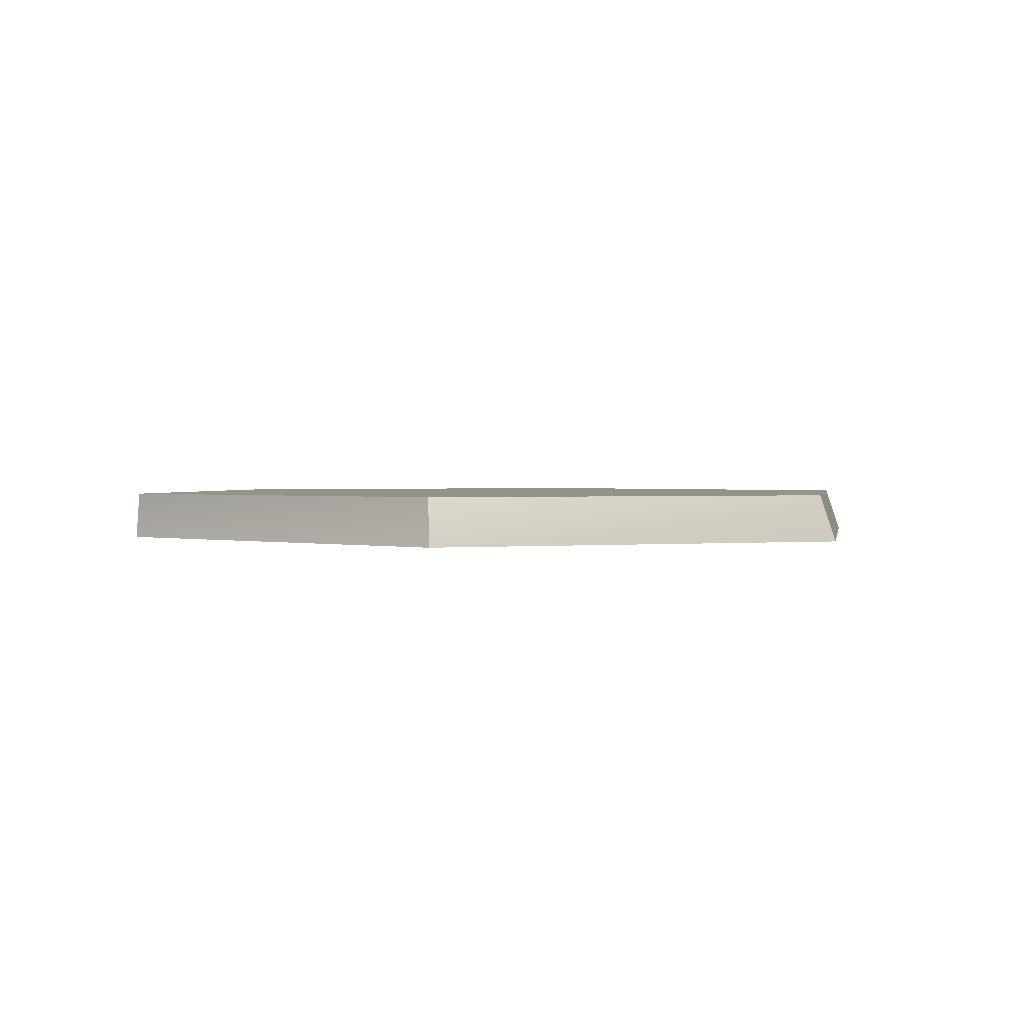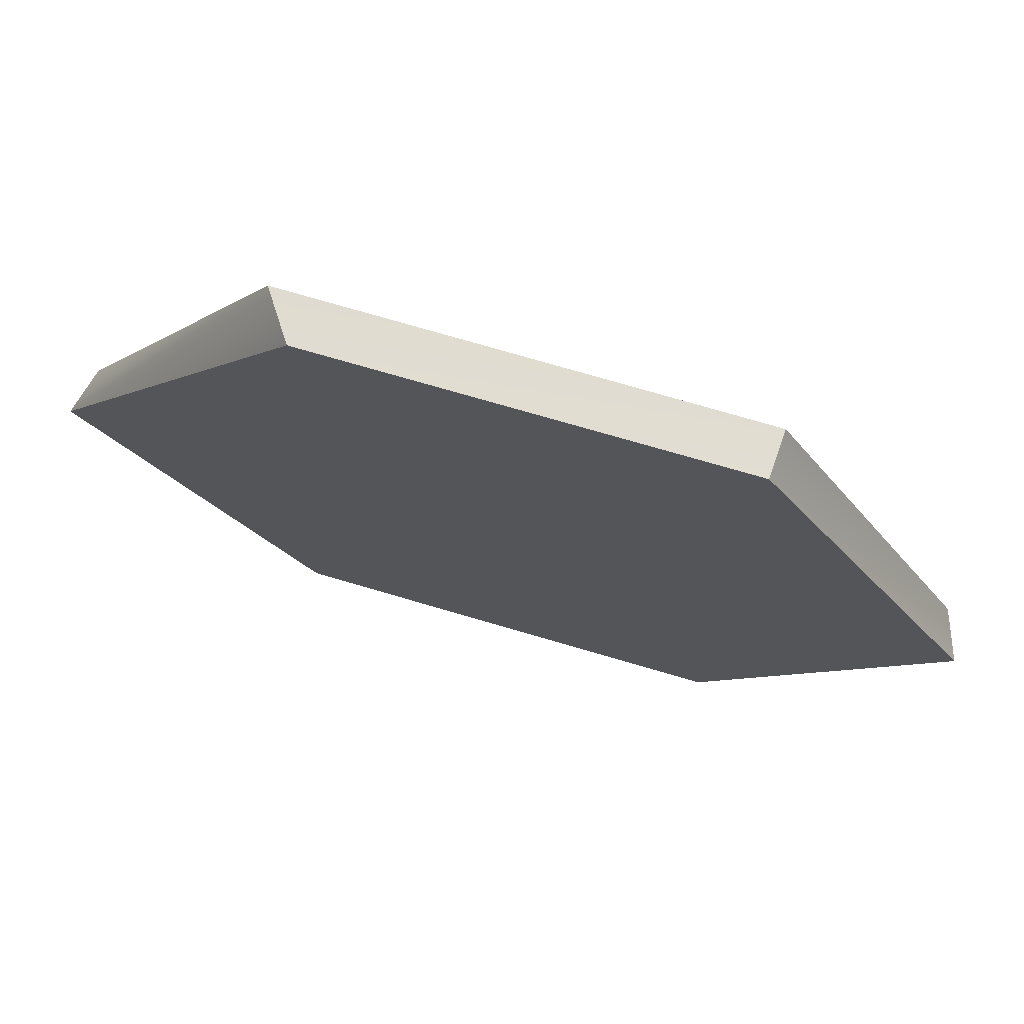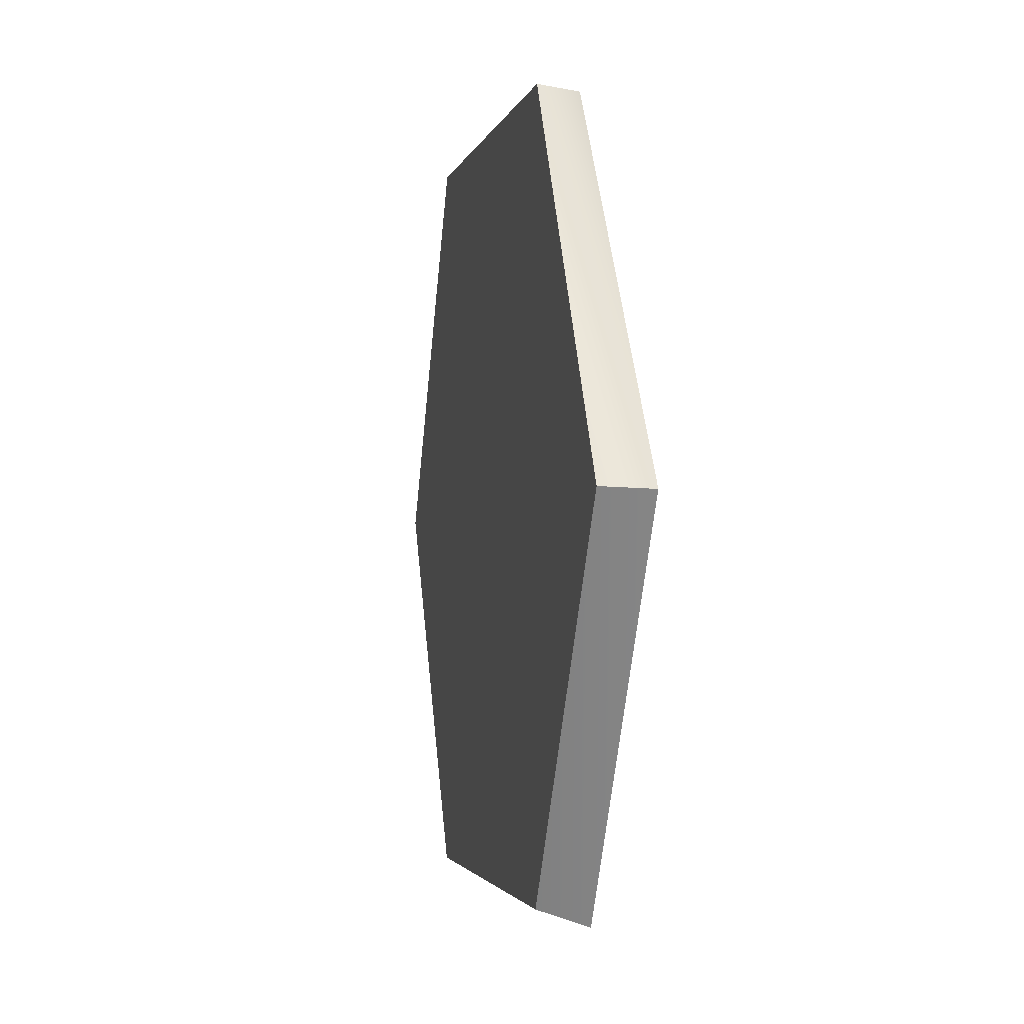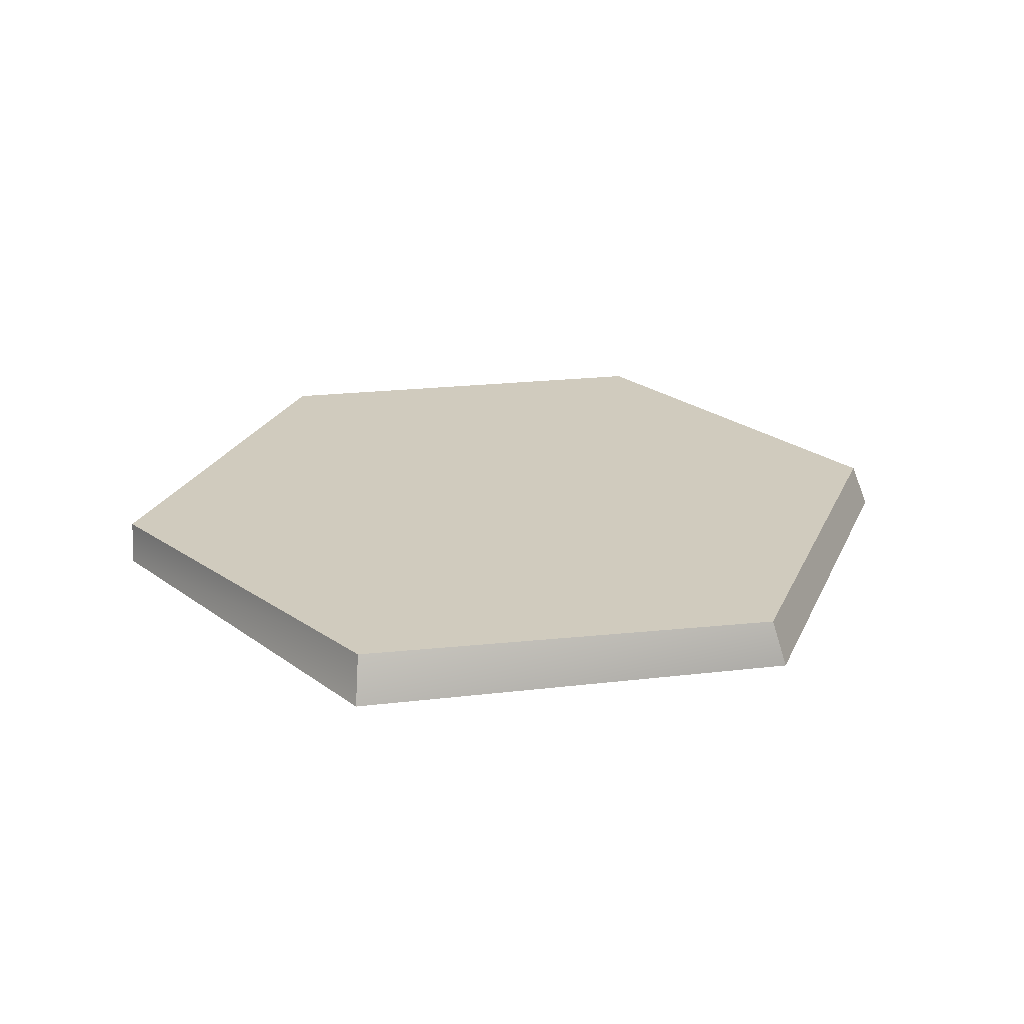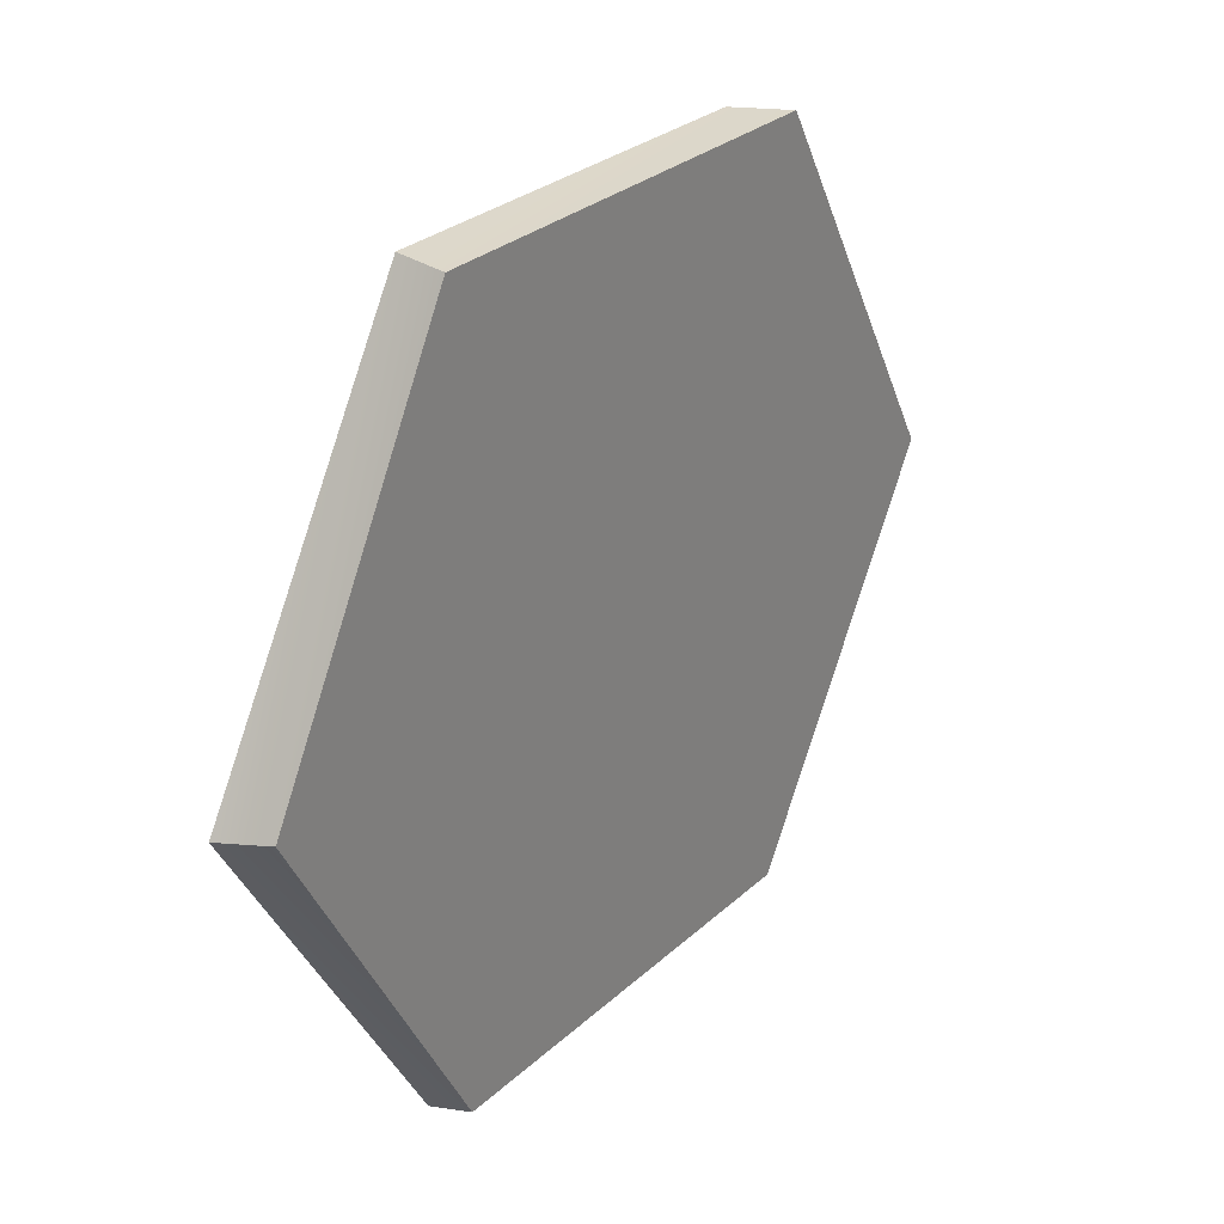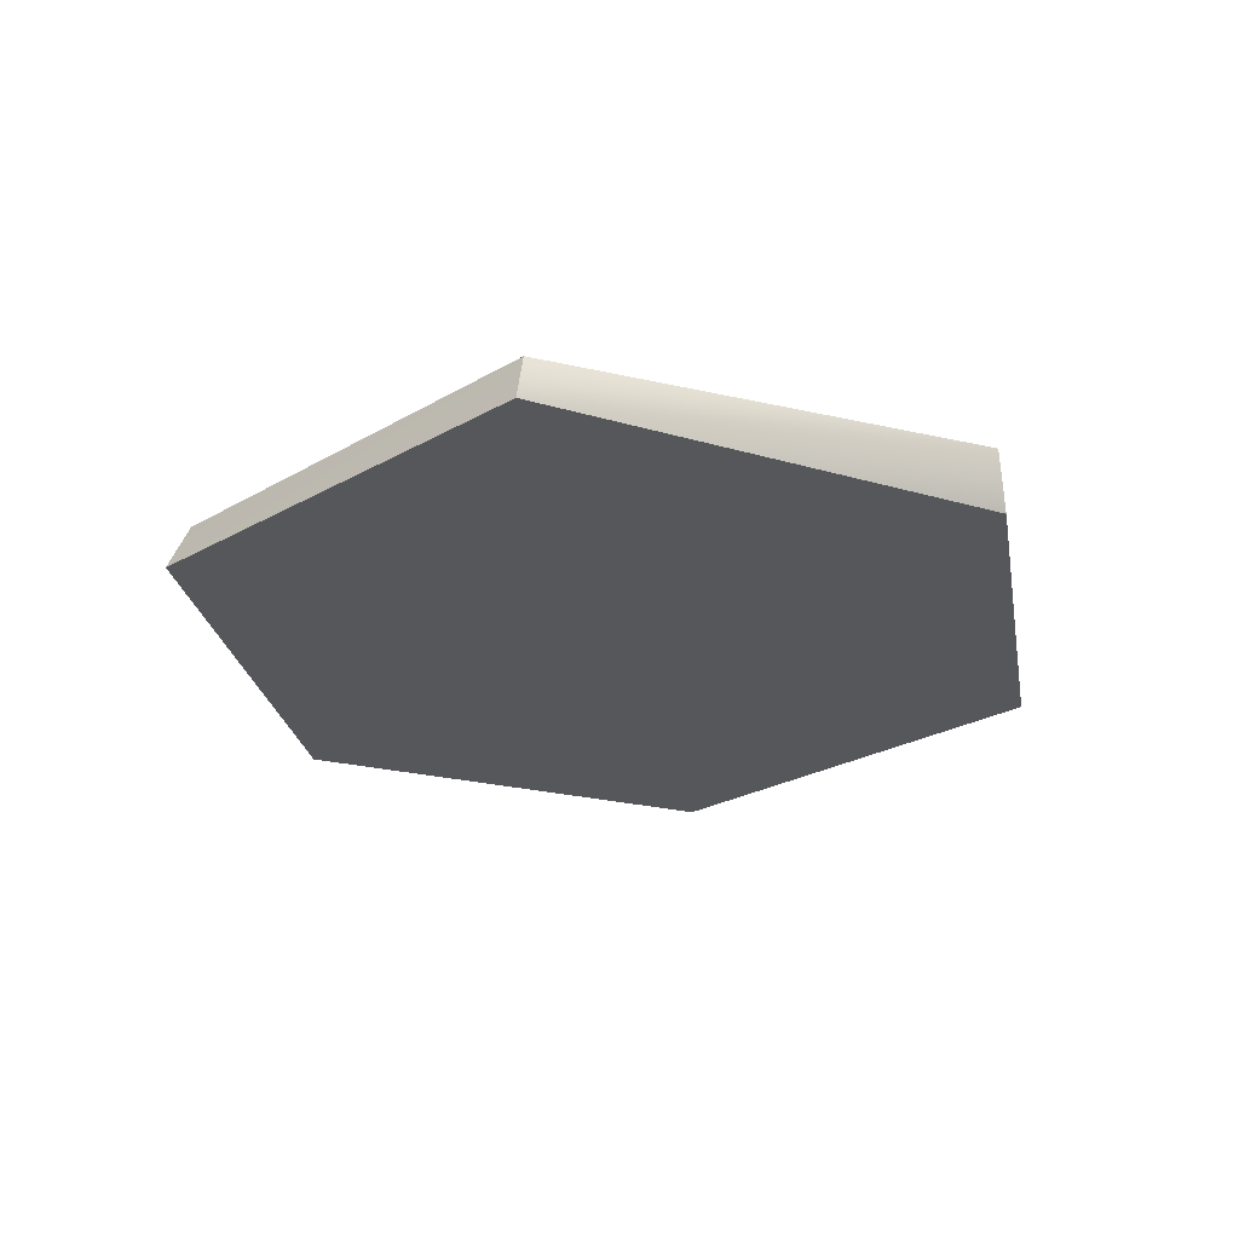
<metadata>
{"format":"obj","ext":"obj","renderer":"f3d","projection":"perspective","resolution":1024,"background":"white","views":[{"elev":1.3,"azim":100.0,"up":"+Y"},{"elev":73.1,"azim":16.4,"up":"+Z"},{"elev":-2.4,"azim":-101.9,"up":"+Z"},{"elev":23.3,"azim":109.7,"up":"+Y"},{"elev":27.9,"azim":126.3,"up":"+Z"},{"elev":-26.4,"azim":-79.5,"up":"+Y"}]}
</metadata>
<code>
g pb_Mesh74166
v 2.903 -0.2329 4.81
v 4.403 -0.2329 2.31
v 0.1532 -0.2329 4.81
v -0.09679 -0.2329 -0.19
v 2.903 -0.2329 -0.19
v -1.597 -0.2329 2.31
v -1.51 0.08104 2.327
v -0.009933 0.08104 -0.08678
v -0.06157 0.08104 4.795
v 2.903 0.08104 -0.08697
v 4.279 0.08104 2.341
v 2.919 0.08104 4.782
v -1.597 -0.2329 2.31
v -0.09679 -0.2329 -0.19
v -1.51 0.08104 2.327
v -0.009933 0.08104 -0.08678
v 0.1532 -0.2329 4.81
v -1.597 -0.2329 2.31
v -0.06157 0.08104 4.795
v -1.51 0.08104 2.327
v 2.903 -0.2329 -0.19
v 4.403 -0.2329 2.31
v 2.903 0.08104 -0.08697
v 4.279 0.08104 2.341
v -0.09679 -0.2329 -0.19
v 2.903 -0.2329 -0.19
v -0.009933 0.08104 -0.08678
v 2.903 0.08104 -0.08697
v 4.403 -0.2329 2.31
v 2.903 -0.2329 4.81
v 4.279 0.08104 2.341
v 2.919 0.08104 4.782
v 2.903 -0.2329 4.81
v 0.1532 -0.2329 4.81
v 2.919 0.08104 4.782
v -0.06157 0.08104 4.795
g pb_Mesh74166_0
f 3 2 1
f 4 2 3
f 5 2 4
f 6 4 3
f 9 8 7
f 8 11 10
f 9 11 8
f 12 11 9
f 15 14 13
f 15 16 14
f 19 18 17
f 19 20 18
f 23 22 21
f 23 24 22
f 27 26 25
f 27 28 26
f 31 30 29
f 31 32 30
f 35 34 33
f 35 36 34

</code>
